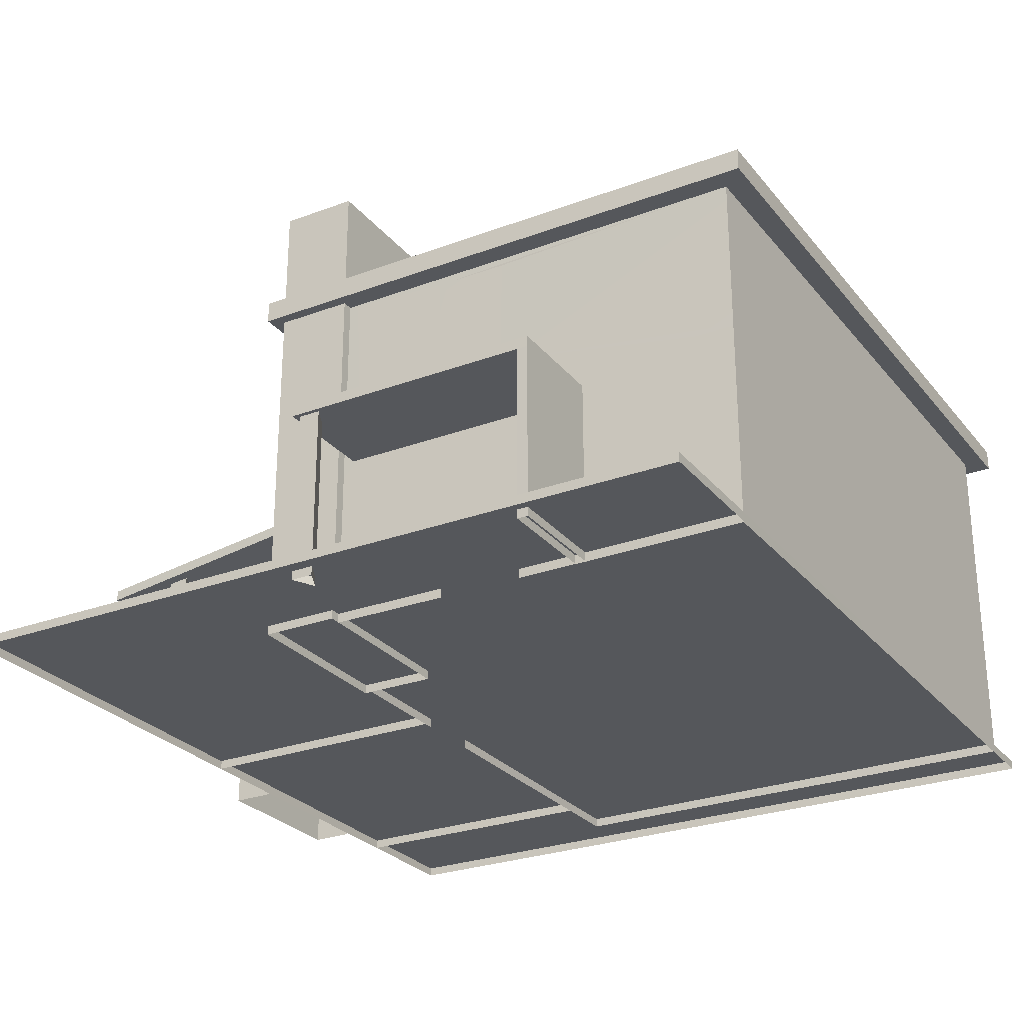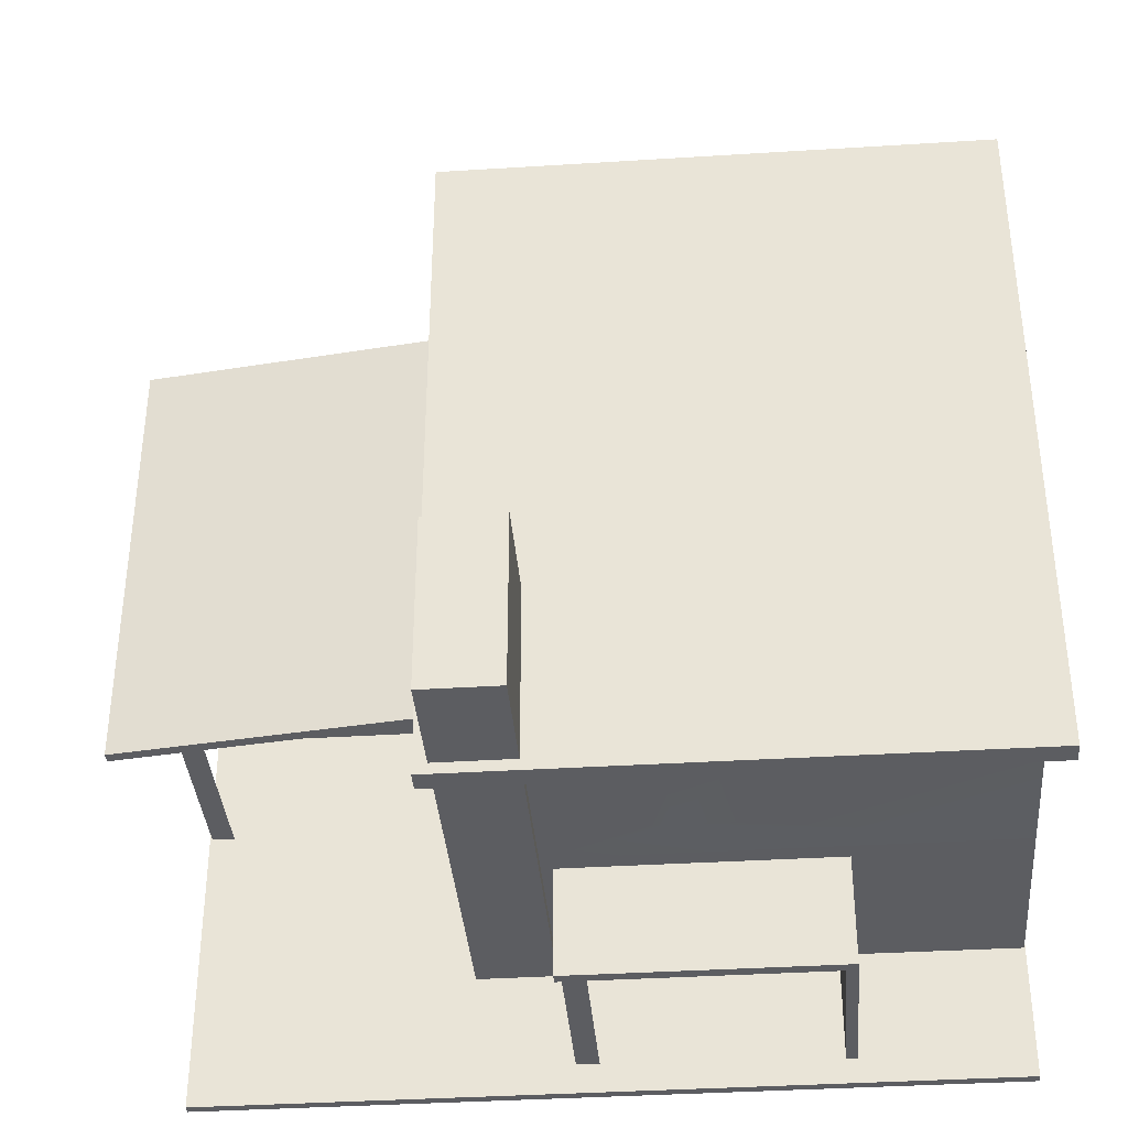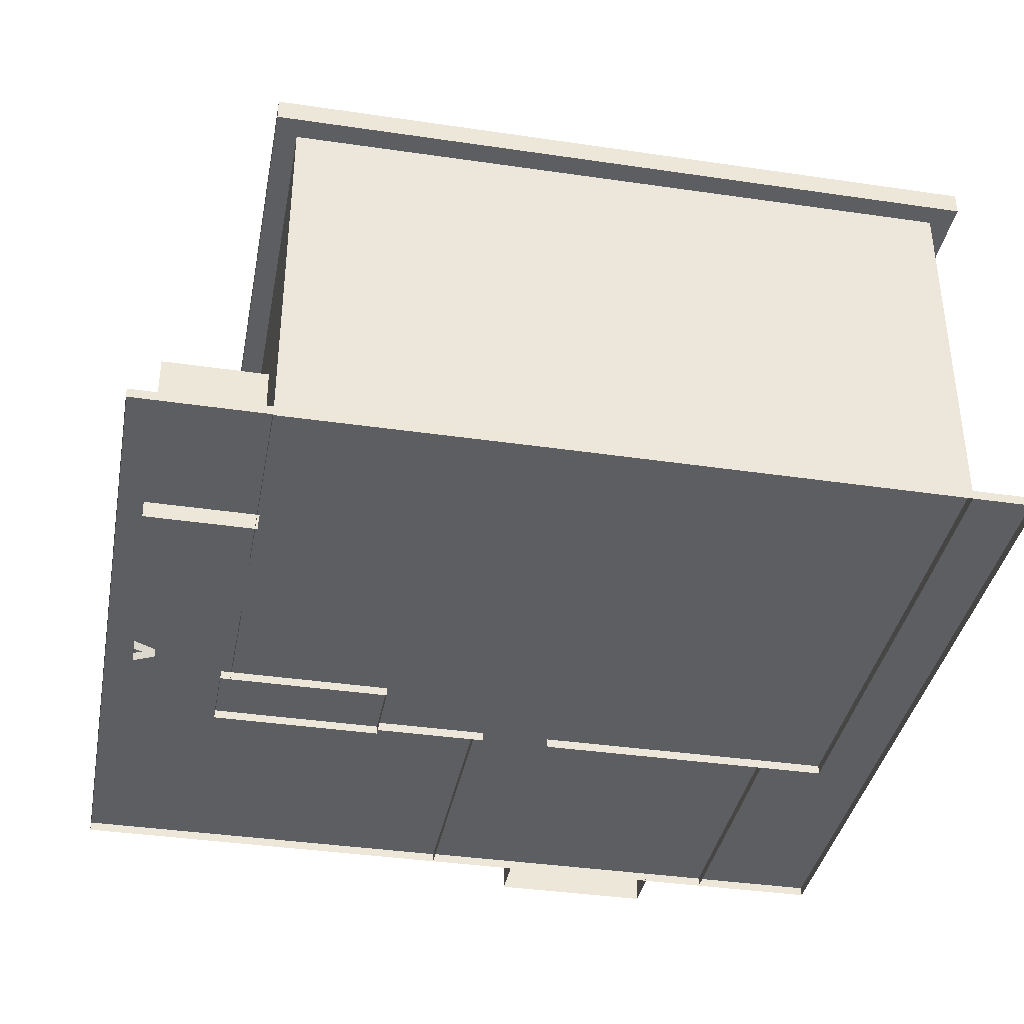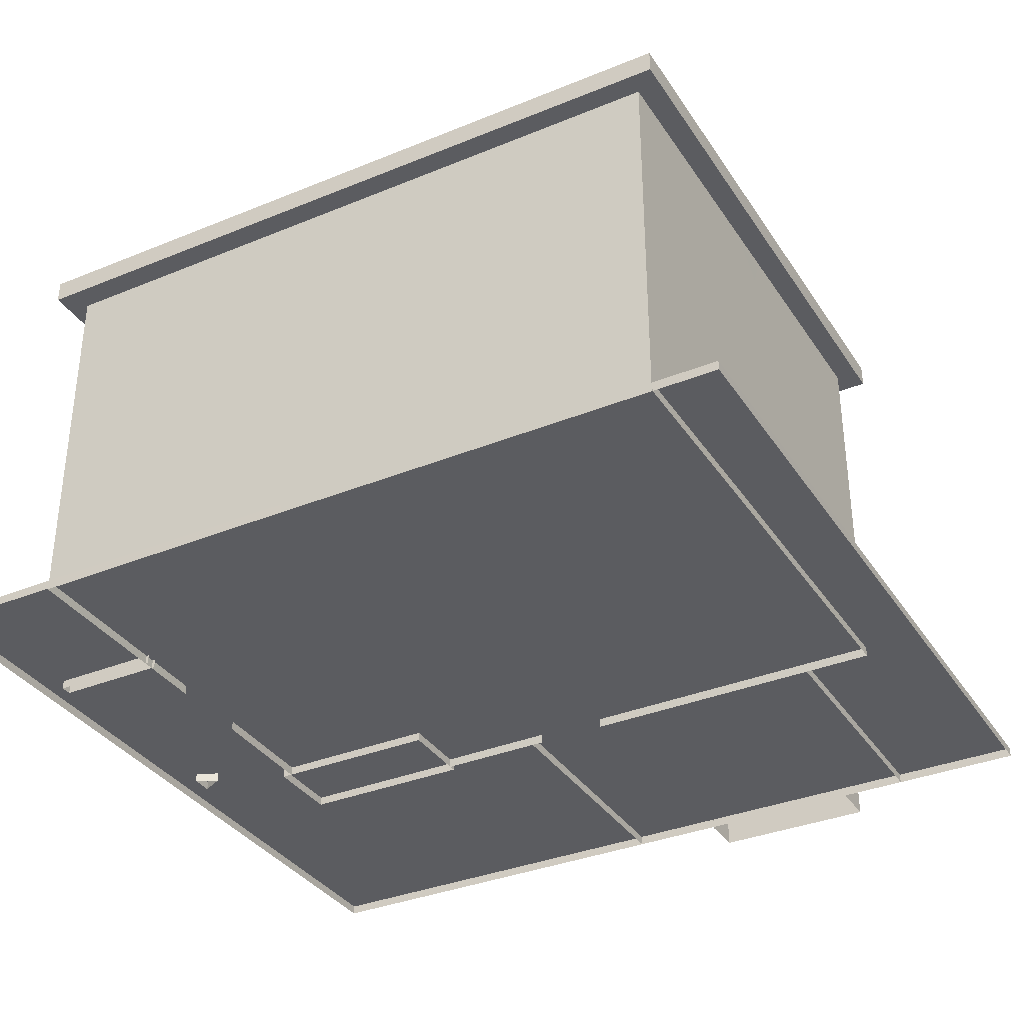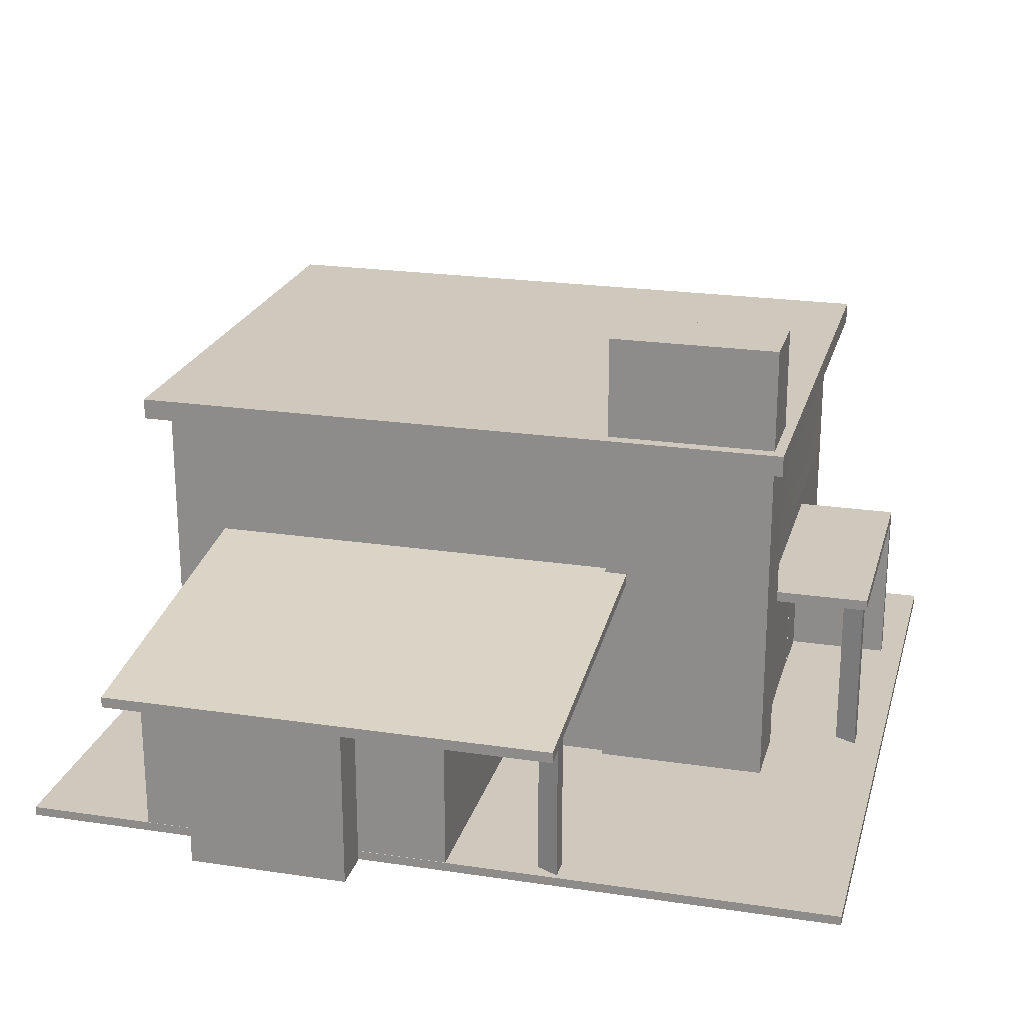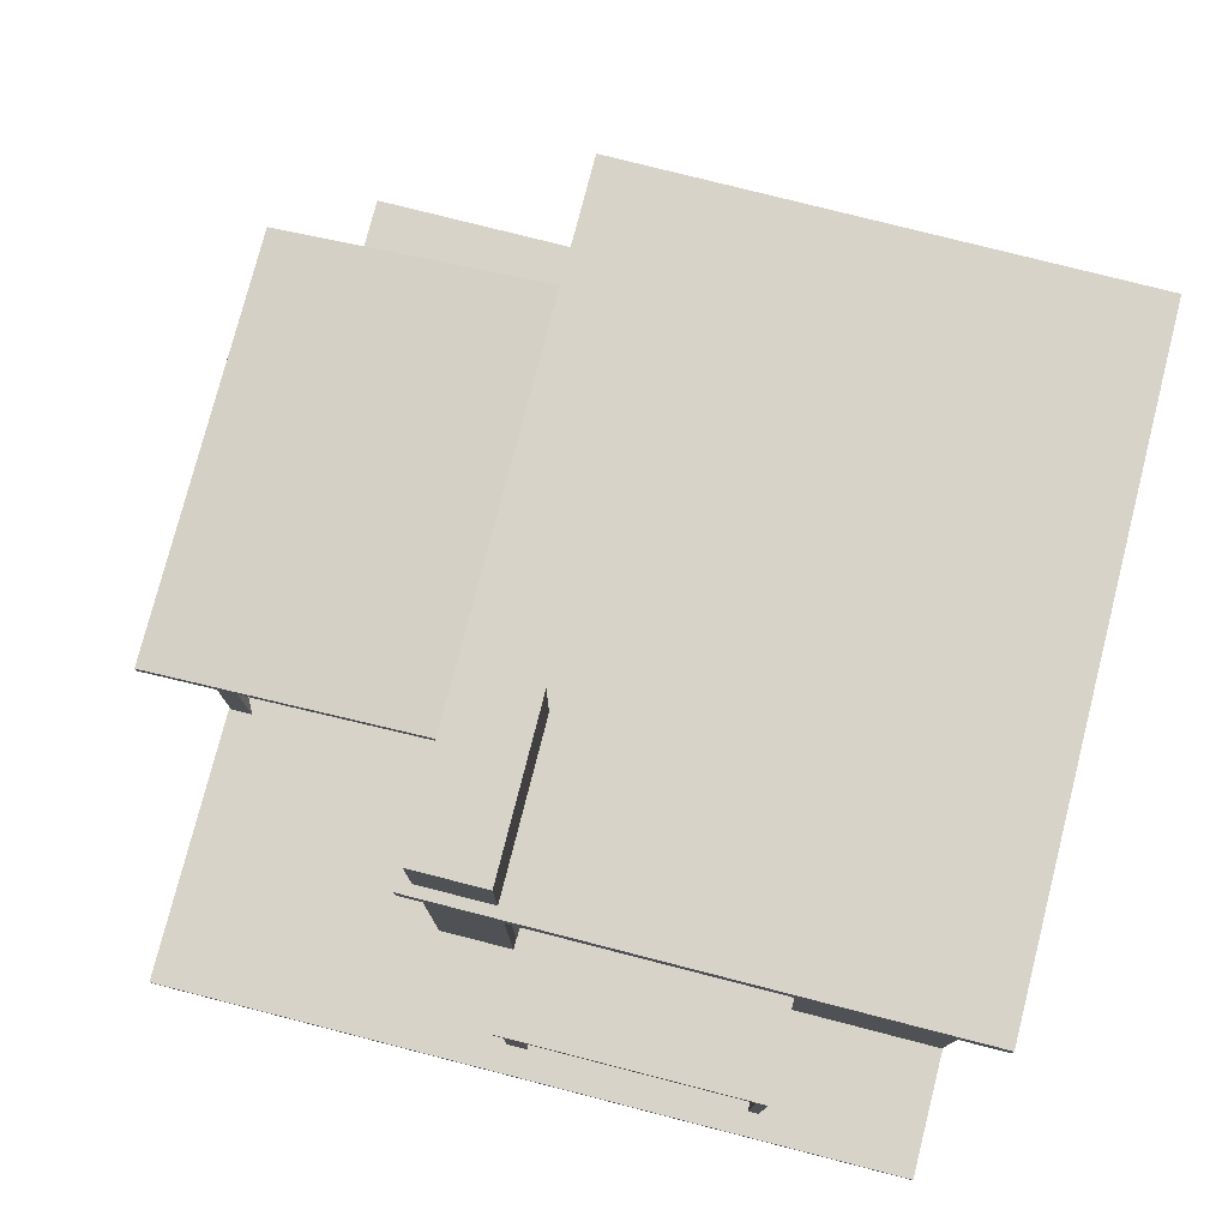
<metadata>
{"format":"obj","ext":"obj","renderer":"f3d","projection":"perspective","resolution":1024,"background":"white","views":[{"elev":-27.0,"azim":30.1,"up":"+Z"},{"elev":-37.1,"azim":4.7,"up":"+Y"},{"elev":-37.8,"azim":79.3,"up":"+Z"},{"elev":-34.9,"azim":118.6,"up":"+Z"},{"elev":22.3,"azim":-75.5,"up":"+Z"},{"elev":77.2,"azim":14.3,"up":"+Z"}]}
</metadata>
<code>
g royale_house_loft_wood_lod02
v -0.5961 8.288 5.179
v -3.114 8.288 -0.002897
v -0.5961 8.288 -8.507e-06
v -3.114 8.288 3.748
v -6.864 8.288 4.284
v -5.614 8.288 3.752
v -5.614 8.288 0.002879
v -6.864 8.288 -9.27e-06
v -6.866 0.9217 4.284
v -3.866 0.9217 3.752
v -3.866 0.9217 0.002882
v -0.6245 0.9218 5.179
v -0.8657 0.9218 3.748
v -0.8657 0.9217 -0.002894
v -0.6245 0.921 -3.777e-06
v -6.866 0.9217 -4.082e-06
v -7.864 3.038 -0.03358
v -6.864 3.038 4.216
v -6.864 3.038 -0.03358
v -7.864 3.038 4.216
v -6.864 6.788 -0.03359
v -7.864 6.788 4.216
v -7.864 6.788 -0.03359
v -6.864 6.788 4.216
v -7.864 6.788 -0.03359
v -7.864 3.038 4.216
v -7.864 3.038 -0.03358
v -7.864 6.788 4.216
v -6.82 -1.712 0.2501
v -6.82 -1.712 4.25
v -6.32 -1.712 4.25
v -6.32 -1.712 0.2501
v -6.32 -1.712 0.2501
v -6.32 -1.712 4.25
v -6.57 -1.212 4.25
v -6.57 -1.212 0.2501
v -6.57 -1.212 0.2501
v -6.57 -1.212 4.25
v -6.82 -1.712 4.25
v -6.82 -1.712 0.2501
v -0.819 -5.462 0.01118
v -0.819 -5.462 11.2
v 0.931 -5.462 11.2
v 0.931 -5.462 0.01118
v 0.931 -5.462 0.01118
v 0.931 -5.462 11.2
v 0.931 -1.462 11.2
v 0.931 -1.462 0.01118
v 0.931 -1.462 0.01118
v 0.931 -1.462 11.2
v -0.819 -1.462 11.2
v -0.819 -1.462 0.01118
v -0.819 -1.462 0.01118
v -0.819 -1.462 11.2
v -0.819 -5.462 11.2
v -0.819 -5.462 0.01118
v -0.819 -5.462 11.2
v 0.931 -1.462 11.2
v 0.931 -5.462 11.2
v -0.819 -1.462 11.2
v 1.188 -7.659 4.011
v 1.188 -5.159 4.261
v 1.188 -7.659 4.261
v 1.188 -5.159 4.011
v 7.188 -7.659 4.261
v 1.188 -5.159 4.261
v 7.188 -5.159 4.261
v 1.188 -7.659 4.261
v 1.321 -7.56 0.006381
v 1.321 -7.56 4.213
v 1.821 -7.56 4.213
v 1.821 -7.56 0.006381
v 1.821 -7.56 0.006381
v 1.821 -7.56 4.213
v 1.571 -7.06 4.213
v 1.571 -7.06 0.006381
v 1.571 -7.06 0.006381
v 1.571 -7.06 4.213
v 1.321 -7.56 4.213
v 1.321 -7.56 0.006381
v -1.125 -5.712 8.25
v 11.38 -5.723 8.25
v 11.39 10.28 8.25
v -1.113 10.29 8.25
v -1.125 -5.712 8.75
v -1.113 10.29 8.75
v 11.39 10.28 8.75
v 11.38 -5.723 8.75
v -1.125 -5.712 8.25
v -1.125 -5.712 8.75
v 11.38 -5.723 8.75
v 11.38 -5.723 8.25
v 11.38 -5.723 8.25
v 11.38 -5.723 8.75
v 11.39 10.28 8.75
v 11.39 10.28 8.25
v 11.39 10.28 8.25
v 11.39 10.28 8.75
v -1.113 10.29 8.75
v -1.113 10.29 8.25
v -1.113 10.29 8.25
v -1.113 10.29 8.75
v -1.125 -5.712 8.75
v -1.125 -5.712 8.25
v -6.866 0.9217 -4.082e-06
v -6.864 8.288 4.284
v -6.866 0.9217 4.284
v -6.864 8.288 -9.27e-06
v 1.188 -7.659 4.011
v 7.188 -5.159 4.011
v 1.188 -5.159 4.011
v 7.188 -7.659 4.011
v 7.188 -7.659 0.01118
v 7.188 -5.159 4.011
v 7.188 -5.159 0.01118
v 7.188 -7.659 4.011
v 7.188 -5.159 4.261
v 7.188 -7.659 4.011
v 7.188 -7.659 4.261
v 7.188 -5.159 4.011
v 7.188 -7.659 4.011
v 1.188 -7.659 4.261
v 7.188 -7.659 4.261
v 1.188 -7.659 4.011
v -0.5902 9.806 -2.407e-05
v -0.6173 2.798 3.011
v -0.6173 2.798 -6.676e-06
v -0.5902 9.806 4.679
v -0.6337 -1.463 4.679
v -0.6235 1.172 3.011
v -0.6337 -1.463 -3.757e-06
v -0.6235 1.172 -4.387e-06
v 10.91 9.762 -2.316e-05
v 10.85 -5.228 9.537e-07
v 10.85 -5.231 4.679
v 10.91 9.762 4.679
v 5.137 9.787 5.692
v 10.91 9.762 8.25
v 5.137 9.787 8.081
v 10.91 9.762 4.679
v 3.636 9.79 5.697
v -0.5902 9.806 4.679
v -0.5902 9.806 8.25
v 3.636 9.79 8.086
v 10.91 9.762 -2.316e-05
v 6.645 9.786 3.245
v 6.645 9.786 -0.002897
v 10.91 9.762 4.679
v -0.5902 9.806 4.679
v 3.636 9.79 3.25
v -0.5902 9.806 -2.407e-05
v 3.636 9.79 0.002879
v 10.91 9.762 8.25
v 3.636 9.79 8.086
v 5.137 9.787 8.081
v 3.624 -5.216 5.753
v 3.125 -5.216 5.747
v 3.624 -5.216 8.086
v 3.125 -5.216 8.081
v 0.9166 -5.218 8.25
v 1.625 -5.216 8.086
v 1.625 -5.216 5.753
v 10.85 -5.233 8.25
v 0.9166 -5.221 4.679
v 10.85 -5.231 4.679
v 5.125 -5.216 5.747
v 5.125 -5.216 8.081
v 3.624 -5.212 3.252
v 3.624 -5.212 1.907e-07
v 0.9165 -5.226 -3.242e-07
v 0.9166 -5.221 4.679
v 10.85 -5.231 4.679
v 5.587 -5.212 3.248
v 10.85 -5.228 9.537e-07
v 5.587 -5.216 7.248e-07
v 10.85 -5.233 8.25
v 5.125 -5.216 8.081
v 3.624 -5.216 8.086
v 6.942 -7.658 0.01118
v 6.942 -5.158 0.01118
v 6.942 -5.158 4.011
v 6.942 -7.658 4.011
v 7.188 -7.659 0.01118
v 6.942 -7.658 4.011
v 7.188 -7.659 4.011
v 6.942 -7.658 0.01118
v -0.6337 -1.463 8.25
v -0.6337 -1.463 4.679
v -0.5902 9.806 4.679
v -0.5902 9.806 8.25
v 10.91 9.762 8.25
v 10.91 9.762 4.679
v 10.85 -5.231 4.679
v 10.85 -5.233 8.25
v -8.364 8.538 4
v -0.6357 -1.987 5
v -0.5952 8.513 5
v -8.364 -1.962 4
v -8.364 8.538 4.25
v -8.364 -1.962 4
v -8.364 8.538 4
v -8.364 -1.962 4.25
v -8.364 8.538 4
v -0.5952 8.513 5.25
v -8.364 8.538 4.25
v -0.5952 8.513 5
v -8.364 -1.962 4
v -0.6357 -1.987 5.25
v -0.6357 -1.987 5
v -8.364 -1.962 4.25
v -0.5952 8.513 5
v -0.6357 -1.987 5.25
v -0.5952 8.513 5.25
v -0.6357 -1.987 5
v -0.5952 8.513 5.25
v -8.364 -1.962 4.25
v -8.364 8.538 4.25
v -0.6357 -1.987 5.25
v -6.881 -8.212 0.2143
v -6.875 11.21 0.2143
v 10.87 -8.216 0.2143
v 10.87 11.2 0.2143
v 3.624 -5.212 0.2616
v 3.624 -5.212 3.252
v 5.587 -5.212 3.248
v 5.587 -5.212 0.25
v 3.624 -5.216 5.753
v 3.624 -5.216 8.086
v 5.125 -5.216 8.081
v 5.125 -5.216 5.747
v 1.625 -5.216 5.753
v 1.625 -5.216 8.086
v 3.125 -5.216 8.081
v 3.125 -5.216 5.747
v 3.636 9.79 5.697
v 5.137 9.787 8.081
v 3.636 9.79 8.086
v 5.137 9.787 5.692
v 3.636 9.79 0.002879
v 6.645 9.786 3.245
v 3.636 9.79 3.25
v 6.645 9.786 -0.002897
v -5.614 8.288 0.002879
v -3.114 8.288 3.748
v -5.614 8.288 3.752
v -3.114 8.288 -0.002897
v -3.866 0.9217 0.002882
v -3.866 0.9217 3.752
v -0.8657 0.9218 3.748
v -0.8657 0.9217 -0.002894
v 10.87 -8.216 0.2143
v 10.87 -8.216 3.815e-08
v -6.881 -8.212 5.722e-08
v -6.881 -8.212 0.2143
v 10.87 11.2 0.2143
v 10.87 11.2 1.907e-08
v 10.87 -8.216 3.815e-08
v 10.87 -8.216 0.2143
v -6.875 11.21 0.2143
v -6.875 11.21 1.907e-08
v 10.87 11.2 1.907e-08
v 10.87 11.2 0.2143
v -6.881 -8.212 0.2143
v -6.881 -8.212 5.722e-08
v -6.875 11.21 1.907e-08
v -6.875 11.21 0.2143
g royale_house_loft_wood_lod02_0
f 3 2 1
f 2 4 1
f 4 5 1
f 6 5 4
f 7 5 6
f 8 5 7
f 11 10 9
f 10 12 9
f 13 12 10
f 13 14 12
f 15 12 14
f 16 11 9
f 19 18 17
f 20 17 18
f 23 22 21
f 24 21 22
f 27 26 25
f 28 25 26
f 31 30 29
f 32 31 29
f 35 34 33
f 36 35 33
f 39 38 37
f 40 39 37
f 43 42 41
f 44 43 41
f 47 46 45
f 48 47 45
f 51 50 49
f 52 51 49
f 55 54 53
f 56 55 53
f 59 58 57
f 60 57 58
f 63 62 61
f 64 61 62
f 67 66 65
f 68 65 66
f 71 70 69
f 72 71 69
f 75 74 73
f 76 75 73
f 79 78 77
f 80 79 77
f 83 82 81
f 84 83 81
f 87 86 85
f 88 87 85
f 91 90 89
f 92 91 89
f 95 94 93
f 96 95 93
f 99 98 97
f 100 99 97
f 103 102 101
f 104 103 101
f 107 106 105
f 108 105 106
f 111 110 109
f 112 109 110
f 115 114 113
f 116 113 114
f 119 118 117
f 120 117 118
f 123 122 121
f 124 121 122
f 127 126 125
f 126 128 125
f 129 128 126
f 130 129 126
f 131 129 130
f 132 131 130
f 135 134 133
f 136 135 133
f 139 138 137
f 138 140 137
f 137 140 141
f 140 142 141
f 143 141 142
f 144 143 138
f 144 141 143
f 147 146 145
f 145 146 148
f 148 146 149
f 146 150 149
f 149 150 151
f 151 150 152
f 155 154 153
f 158 157 156
f 159 157 158
f 159 158 160
f 161 159 160
f 162 161 160
f 163 160 158
f 157 164 156
f 160 164 162
f 162 164 157
f 164 165 156
f 165 166 156
f 163 166 165
f 167 166 163
f 170 169 168
f 170 168 171
f 172 171 168
f 173 172 168
f 174 172 173
f 173 175 174
f 178 177 176
f 181 180 179
f 179 182 181
f 185 184 183
f 186 183 184
f 189 188 187
f 190 189 187
f 193 192 191
f 194 193 191
f 197 196 195
f 198 195 196
f 201 200 199
f 202 199 200
f 205 204 203
f 206 203 204
f 209 208 207
f 210 207 208
f 213 212 211
f 214 211 212
f 217 216 215
f 218 215 216
f 221 220 219
f 220 221 222
f 225 224 223
f 226 225 223
f 229 228 227
f 230 229 227
f 233 232 231
f 234 233 231
f 237 236 235
f 236 238 235
f 241 240 239
f 240 242 239
f 245 244 243
f 244 246 243
f 249 248 247
f 250 249 247
f 253 252 251
f 254 253 251
f 257 256 255
f 258 257 255
f 261 260 259
f 262 261 259
f 265 264 263
f 266 265 263

</code>
